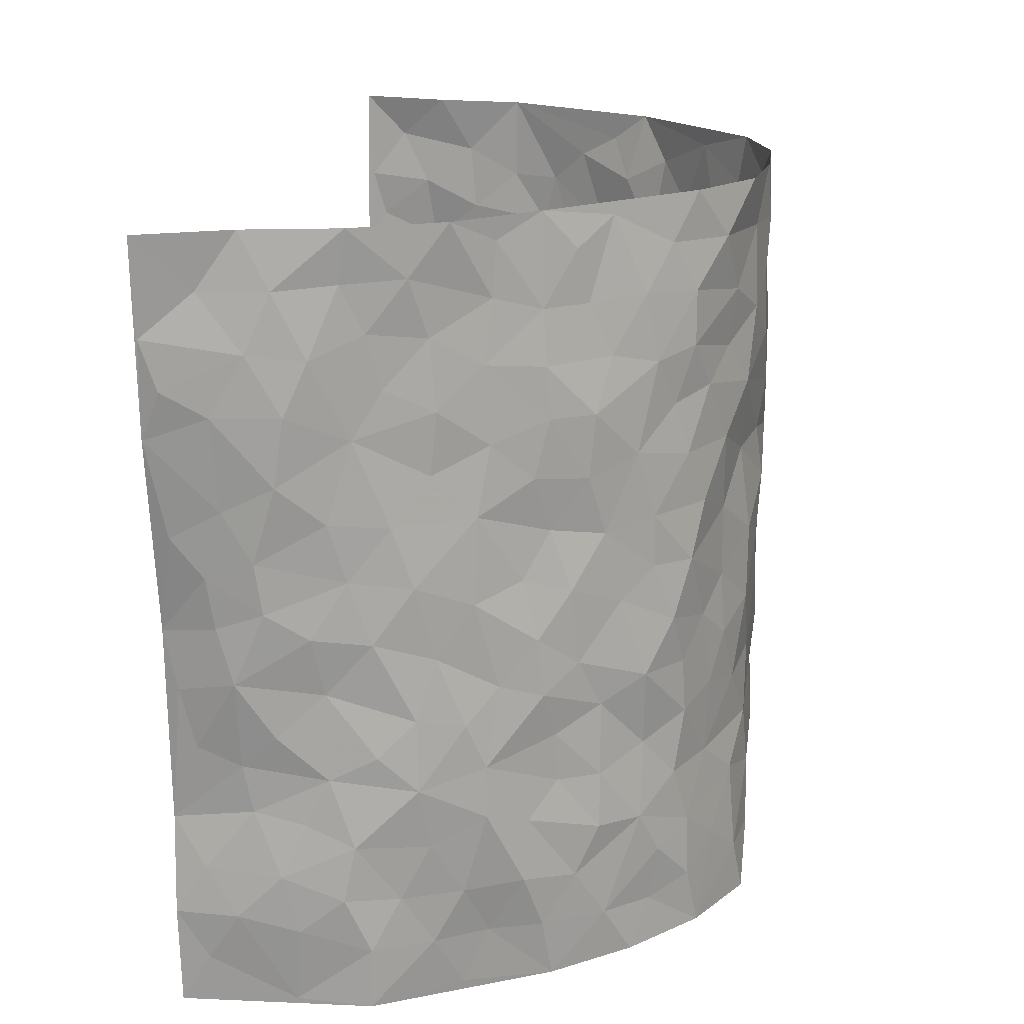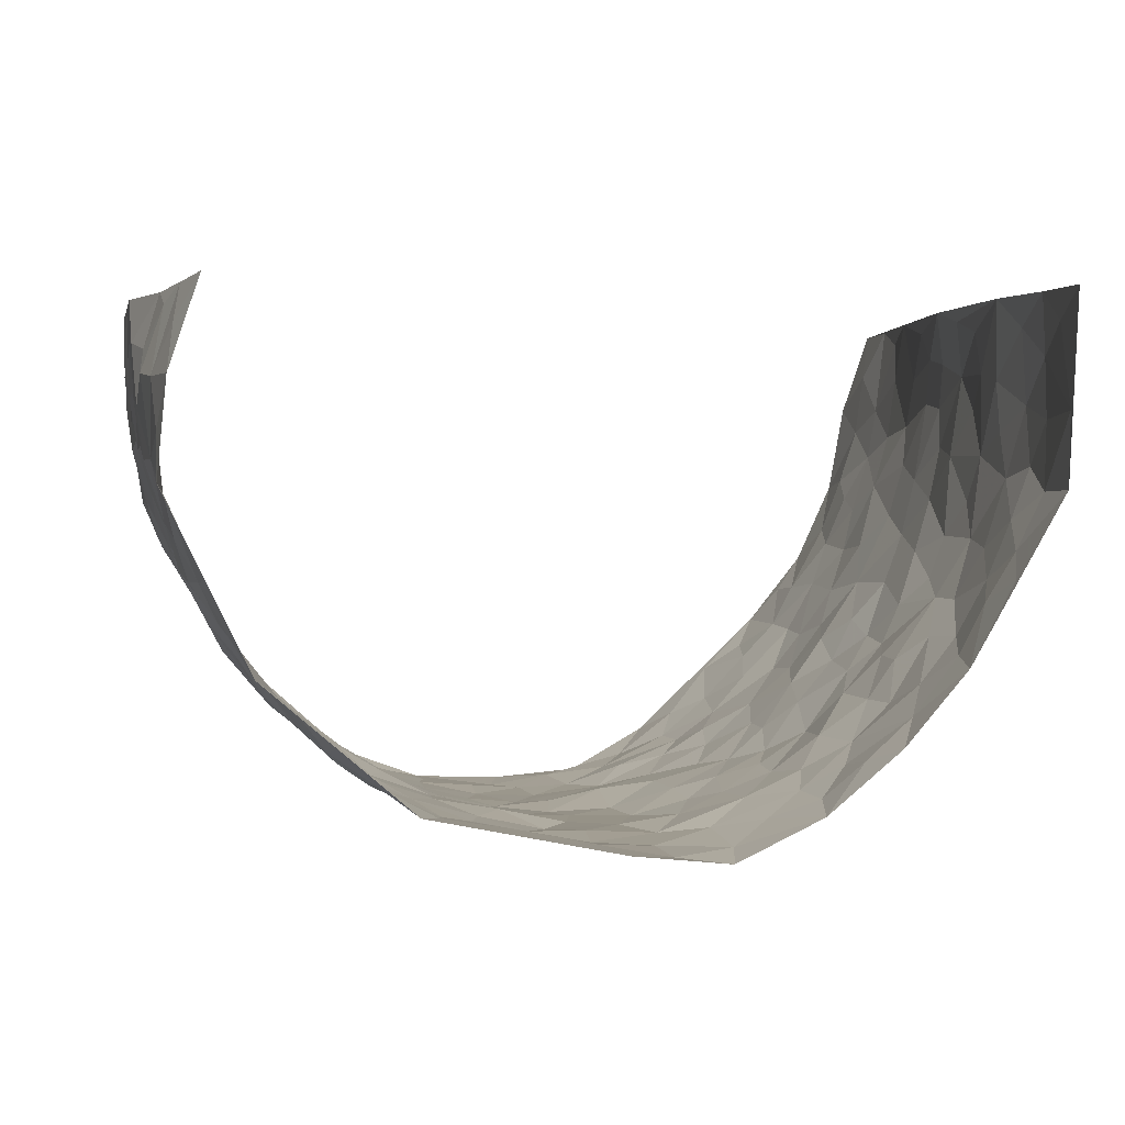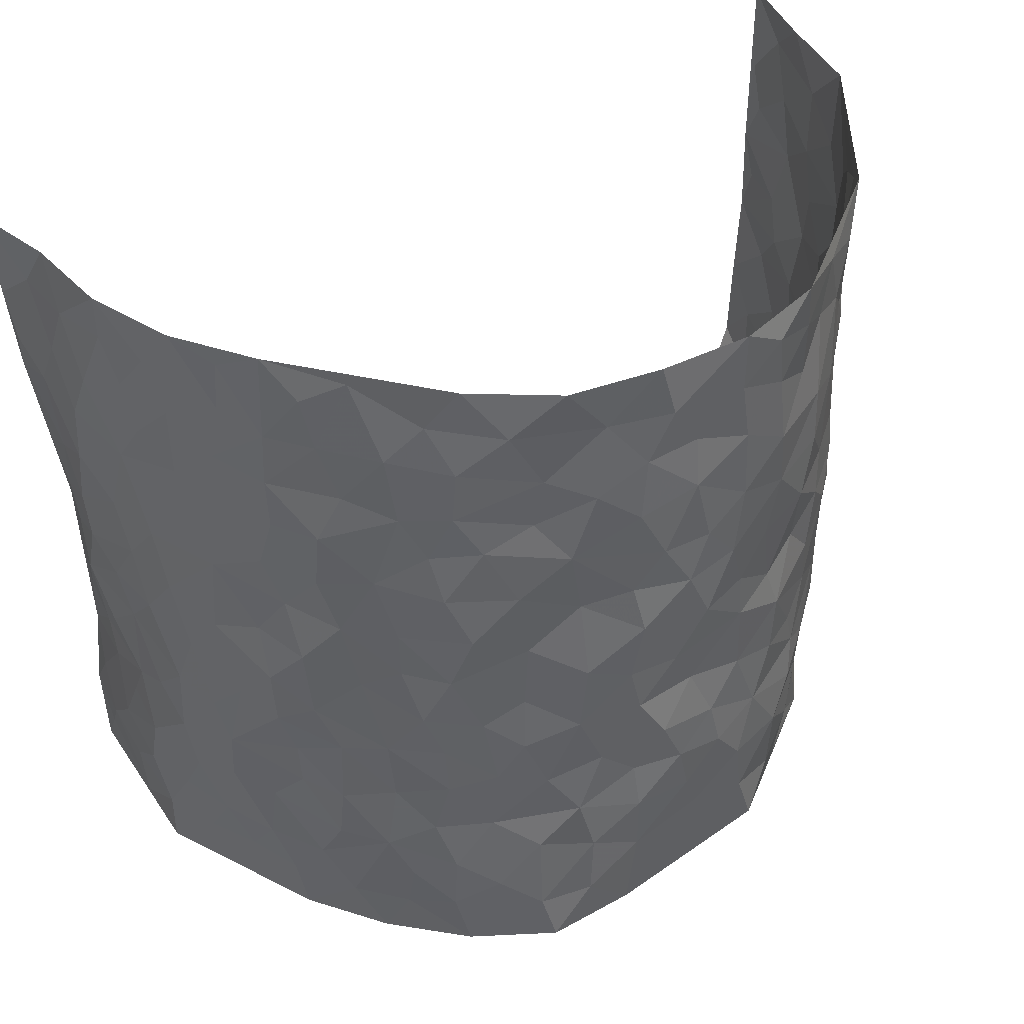
<metadata>
{"format":"obj","ext":"obj","renderer":"f3d","projection":"perspective","resolution":1024,"background":"white","views":[{"elev":17.1,"azim":99.3,"up":"+Y"},{"elev":1.1,"azim":-10.4,"up":"+Z"},{"elev":42.4,"azim":151.6,"up":"+Y"}]}
</metadata>
<code>
v -0.485 0.01842 0.4203
v -0.5631 1.006 0.4086
v 0.5481 -0.006762 0.4203
v 0.6006 0.9882 0.4282
v -0.5499 0.3994 0.2337
v -0.5659 0.509 0.4163
v -0.559 0.3653 0.2953
v 0.004494 0.000913 -0.2491
v -0.5269 0.2654 0.4171
v -0.561 0.3464 0.3608
v -0.5354 0.006896 0.1813
v -0.5054 0.1424 0.4187
v -0.5212 0.2975 0.1537
v -0.5239 0.0103 0.3048
v -0.5551 0.296 0.2793
v -0.4268 0.003819 -0.04058
v -0.5234 0.2023 0.3978
v -0.2821 0.1686 -0.1796
v -0.5465 0.3282 0.2145
v -0.5402 0.1289 0.3073
v -0.5151 0.07643 0.3679
v -0.5348 0.07105 0.242
v -0.5139 0.1309 0.1186
v -0.5271 0.08009 0.1703
v -0.5515 0.2159 0.3157
v -0.5468 0.2802 0.3492
v -0.5397 0.1831 0.2116
v -0.5227 0.2143 0.1353
v -0.5633 0.4953 0.3
v -0.5631 0.3843 0.418
v -0.5409 1.003 0.164
v -0.447 0.2255 -0.001126
v 0.2521 0.1576 -0.1951
v -0.5657 0.7574 0.4125
v -0.3402 0.3945 -0.1355
v -0.549 0.7586 0.2149
v -0.5476 0.8367 0.2317
v -0.4768 0.4457 0.02906
v -0.4802 0.6093 0.04711
v -0.4235 1 -0.05152
v -0.5673 0.6952 0.3897
v -0.5096 0.5666 0.1016
v -0.3567 0.7547 -0.125
v -0.4358 0.2827 -0.02795
v -0.4025 0.2279 -0.06475
v -0.4241 0.1649 -0.03502
v -0.398 0.6385 -0.08174
v -0.3419 0.5607 -0.1407
v 0.1627 0.4735 -0.2257
v -0.3165 0.2226 -0.1578
v -0.2042 0.6103 -0.2197
v -0.3457 0.63 -0.1335
v -0.286 0.0591 -0.1674
v -0.497 0.7137 0.06798
v -0.3602 0.1963 -0.1136
v -0.56 0.6249 0.3057
v -0.03646 0.3482 -0.2611
v 0.05951 0.3398 -0.2558
v 0.286 0.4505 -0.1744
v -0.09432 0.5505 -0.2577
v -0.1607 0.5553 -0.2331
v 0.09088 0.6295 -0.2422
v -0.4984 0.35 0.07782
v -0.535 0.5792 0.1859
v -0.5671 0.8174 0.3838
v -0.4628 0.1323 0.01757
v -0.3333 0.01379 -0.1208
v -0.5524 0.4726 0.2314
v -0.4955 0.1754 0.06499
v -0.4829 0.02176 0.07106
v -0.2393 0.00303 -0.2003
v -0.4874 0.0915 0.0681
v -0.4549 0.05584 0.007787
v -0.3806 0.03934 -0.07804
v -0.3954 0.1062 -0.06713
v -0.5611 0.6939 0.3243
v -0.5651 0.8814 0.4024
v -0.5344 0.5145 0.1739
v 0.000369 0.9964 -0.2632
v -0.5583 0.6811 0.2352
v -0.4696 0.3178 0.0127
v -0.444 0.4634 -0.03289
v 0.008151 0.5709 -0.2667
v -0.04735 0.4824 -0.2592
v 0.005617 0.4195 -0.2614
v -0.1193 0.1283 -0.2297
v -0.4641 0.6733 0.02008
v -0.5696 0.57 0.3496
v -0.5394 0.6957 0.166
v -0.4014 0.2992 -0.07932
v -0.5038 0.2713 0.07515
v -0.428 0.6908 -0.03809
v -0.1682 0.4843 -0.2294
v -0.2531 0.4372 -0.1959
v -0.5029 0.653 0.08856
v -0.007761 0.1174 -0.2515
v -0.3801 0.512 -0.1081
v -0.3213 0.2895 -0.1492
v -0.2289 0.5039 -0.1992
v -0.1753 0.3814 -0.2228
v -0.5695 0.6331 0.413
v -0.5279 0.6272 0.1417
v -0.5528 0.5853 0.2482
v -0.3368 0.1116 -0.1345
v -0.4462 0.5358 -0.02417
v -0.5157 0.411 0.124
v -0.1264 0.3244 -0.2393
v -0.1458 0.2495 -0.2362
v -0.4393 0.6142 -0.0251
v 0.1101 0.7275 -0.2499
v -0.001381 0.2151 -0.2612
v -0.07083 0.2732 -0.2536
v 0.00654 0.2887 -0.2559
v -0.3871 0.366 -0.0938
v -0.1915 0.1845 -0.2219
v -0.5029 0.4924 0.09677
v -0.4658 0.3841 0.007418
v -0.4271 0.3943 -0.04496
v -0.2876 0.5247 -0.1654
v -0.2493 0.3509 -0.1953
v -0.3316 0.4681 -0.1445
v -0.2189 0.2711 -0.2087
v -0.08647 0.4113 -0.2412
v -0.4742 0.5349 0.04402
v -0.08944 0.198 -0.2466
v -0.2078 0.09453 -0.2117
v -0.3647 0.2598 -0.1138
v -0.5642 0.4458 0.3648
v -0.5568 0.4283 0.3046
v 0.09497 0.4224 -0.2553
v 0.2034 0.2379 -0.2117
v 0.08508 0.5166 -0.2561
v 0.02224 0.4876 -0.2619
v 0.1652 0.3927 -0.2312
v 0.5484 0.4905 0.2401
v 0.2138 0.4335 -0.2065
v 0.2574 0.3139 -0.1888
v 0.1574 0.5662 -0.2255
v 0.123 0.9965 -0.2524
v -0.2815 0.6197 -0.1868
v 0.3677 0.8783 -0.07137
v 0.411 0.9968 -0.01993
v -0.2115 0.7795 -0.2279
v -0.05784 0.8623 -0.2596
v -0.3023 0.3497 -0.1604
v -0.4088 0.5678 -0.07529
v -0.06924 0.05246 -0.2368
v -0.1529 0.02258 -0.2191
v 0.1291 0.004328 -0.2624
v 0.01446 0.8581 -0.2643
v -0.0164 0.698 -0.2671
v 0.3799 0.1954 -0.09184
v 0.3147 0.2891 -0.1399
v 0.479 0.5227 0.05165
v 0.4374 0.5436 -0.001117
v 0.3987 0.134 -0.06397
v 0.4416 0.2249 -0.009567
v 0.3694 0.3602 -0.09089
v 0.02291 0.6403 -0.2585
v -0.05931 0.6261 -0.2642
v -0.1455 0.7281 -0.2471
v -0.08629 0.6914 -0.2594
v -0.06022 0.7894 -0.2647
v -0.1349 0.6319 -0.2476
v 0.02207 0.7726 -0.2667
v 0.2314 0.997 -0.1902
v -0.0185 0.9244 -0.2667
v -0.2557 0.8461 -0.1951
v -0.1963 0.8795 -0.2326
v -0.2996 0.7811 -0.1753
v -0.2385 0.9987 -0.2169
v -0.2227 0.695 -0.2183
v -0.3028 0.7003 -0.1748
v -0.1395 0.8279 -0.2499
v -0.122 0.9968 -0.259
v 0.2114 0.7449 -0.2077
v 0.172 0.6659 -0.2276
v 0.305 0.5936 -0.1495
v 0.2535 0.5221 -0.1929
v 0.256 0.6648 -0.186
v 0.378 0.7421 -0.08226
v 0.326 0.681 -0.1289
v 0.2683 0.7321 -0.1693
v 0.06831 0.9274 -0.2534
v 0.08036 0.8211 -0.2567
v 0.1431 0.8563 -0.2352
v 0.2393 0.8722 -0.1911
v 0.2984 0.7923 -0.1497
v 0.2271 0.5945 -0.2062
v -0.5593 0.8732 0.3132
v -0.5231 0.8205 0.1161
v -0.5661 0.7817 0.3008
v -0.5496 1.003 0.2868
v -0.5678 0.9465 0.3517
v -0.5542 0.9261 0.2406
v -0.5388 0.8897 0.1649
v -0.483 0.9327 0.05005
v -0.5138 0.89 0.09797
v -0.5255 0.7496 0.1217
v -0.4609 0.8171 0.01096
v -0.4927 0.784 0.06391
v -0.4259 0.9035 -0.025
v -0.3537 0.8797 -0.1215
v -0.4528 0.9627 -0.002934
v -0.4028 0.8183 -0.06628
v -0.3923 0.9377 -0.08645
v -0.3175 0.9739 -0.1516
v -0.4361 0.7636 -0.03142
v -0.2969 0.9023 -0.1653
v -0.2493 0.9308 -0.206
v 0.1521 0.7834 -0.226
v 0.2447 0.8032 -0.1913
v 0.1844 0.9321 -0.224
v 0.3497 0.8103 -0.09814
v 0.3074 0.8798 -0.1352
v 0.3321 0.981 -0.09593
v 0.2658 0.9364 -0.1626
v 0.3799 0.9467 -0.05834
v 0.3442 0.4915 -0.1121
v 0.3039 0.5274 -0.1506
v 0.4096 0.6012 -0.03124
v 0.3815 0.6618 -0.07519
v 0.3608 0.5852 -0.09292
v 0.3289 0.1897 -0.1393
v 0.4135 0.3327 -0.03926
v 0.4018 0.5204 -0.05696
v 0.3253 0.3869 -0.1435
v -0.124 0.9131 -0.2549
v -0.1824 0.9573 -0.2433
v 0.3029 0.1329 -0.1617
v 0.4773 0.01151 0.06912
v 0.1971 0.3334 -0.2159
v 0.2613 0.3848 -0.1853
v 0.4823 0.2446 0.0369
v 0.5389 0.9921 0.1896
v 0.5375 0.2421 0.4247
v 0.42 0.8099 -0.0267
v 0.5303 0.4819 0.1678
v 0.419 0.7443 -0.03163
v 0.5445 0.4926 0.4269
v 0.5207 0.2895 0.1152
v 0.4355 0.4653 -0.02004
v 0.5396 0.305 0.2235
v 0.4632 0.4121 0.02389
v 0.4154 0.0001508 -0.03648
v 0.09174 0.2526 -0.2563
v 0.4278 0.07505 -0.02566
v 0.1352 0.3188 -0.2419
v 0.3733 0.2657 -0.09197
v 0.5433 0.2583 0.3194
v 0.5012 0.4575 0.09569
v 0.4633 0.07998 0.03841
v 0.3946 0.424 -0.06574
v 0.4912 0.3682 0.06109
v 0.2745 0.2324 -0.1776
v 0.4105 0.2697 -0.04162
v 0.2569 0.07924 -0.1972
v 0.3351 0.001346 -0.13
v 0.24 0.003267 -0.2094
v 0.1991 0.1156 -0.2239
v 0.07025 0.1701 -0.261
v 0.1459 0.1908 -0.243
v 0.4889 0.1443 0.06485
v 0.5372 0.4169 0.226
v 0.541 0.2164 0.1923
v 0.5015 0.07737 0.1012
v 0.5164 0.3803 0.118
v 0.5312 0.3341 0.164
v 0.5452 0.3192 0.3322
v 0.5354 0.5619 0.1959
v 0.5197 0.1419 0.1396
v 0.5461 0.1452 0.2064
v 0.549 0.3605 0.2868
v 0.545 0.3414 0.3893
v 0.5585 0.4308 0.3345
v 0.4796 0.3099 0.03776
v 0.55 0.1009 0.2632
v 0.3073 0.06307 -0.1504
v 0.3675 0.06805 -0.09844
v 0.07454 0.07805 -0.263
v 0.1464 0.07417 -0.2518
v 0.5787 0.7402 0.4299
v 0.5373 0.07493 0.1742
v 0.5103 0.2117 0.1035
v 0.5465 0.4171 0.4088
v 0.556 0.5013 0.3559
v 0.5433 0.2443 0.2534
v 0.4497 0.1455 -0.005137
v 0.5371 -0.002738 0.1756
v 0.4328 0.3918 -0.02727
v 0.5494 0.05621 0.3821
v 0.5509 0.1176 0.423
v 0.5518 0.1743 0.2842
v 0.5547 0.1182 0.3422
v 0.5417 0.003302 0.271
v 0.5485 0.181 0.3828
v 0.5133 0.551 0.1188
v 0.5196 0.6282 0.1454
v 0.4733 0.6327 0.04876
v 0.5638 0.6841 0.2755
v 0.4939 0.7673 0.0938
v 0.5639 0.6165 0.4069
v 0.5434 0.6357 0.2183
v 0.5615 0.5876 0.3046
v 0.5324 0.738 0.1888
v 0.5585 0.5231 0.2951
v 0.5597 0.5662 0.366
v 0.5646 0.6517 0.3419
v 0.4946 0.6883 0.1012
v 0.4605 0.7205 0.03452
v 0.4308 0.6715 -0.01387
v 0.5687 0.8449 0.3057
v 0.5253 0.8654 0.1713
v 0.5633 0.7697 0.263
v 0.5748 0.7693 0.3487
v 0.5538 0.8372 0.234
v 0.5892 0.8642 0.4262
v 0.517 0.7973 0.1537
v 0.5852 0.8015 0.4052
v 0.5362 0.9253 0.1992
v 0.561 0.991 0.3115
v 0.4875 0.9937 0.07694
v 0.5596 0.919 0.2749
v 0.5715 0.9195 0.3612
v 0.5084 0.9292 0.1231
v 0.4503 0.8979 0.03376
v 0.4155 0.8793 -0.02224
v 0.4473 0.9665 0.02929
v 0.4609 0.8186 0.04171
v 0.4927 0.8563 0.1018
f 29 6 128
f 12 21 20
f 26 10 9
f 55 45 46
f 27 19 15
f 26 9 17
f 101 6 88
f 12 1 21
f 7 15 19
f 125 86 96
f 84 123 85
f 129 29 128
f 25 27 15
f 12 20 17
f 73 75 66
f 22 14 11
f 26 17 25
f 9 12 17
f 25 15 26
f 5 129 7
f 52 146 48
f 55 18 50
f 7 19 5
f 20 27 25
f 124 82 105
f 41 76 34
f 20 14 22
f 14 20 21
f 14 21 1
f 24 22 11
f 24 27 22
f 72 66 69
f 69 32 91
f 70 24 11
f 24 23 27
f 17 20 25
f 27 20 22
f 10 15 7
f 10 26 15
f 23 28 27
f 27 13 19
f 28 23 69
f 13 27 28
f 119 121 94
f 10 7 129
f 6 30 128
f 9 10 30
f 36 192 80
f 80 102 89
f 118 81 44
f 64 103 78
f 115 126 86
f 45 32 46
f 91 63 13
f 129 68 29
f 95 87 54
f 95 54 199
f 202 40 204
f 82 97 105
f 29 88 6
f 18 55 104
f 148 126 71
f 38 82 124
f 50 18 122
f 117 82 38
f 5 19 106
f 82 117 118
f 80 64 102
f 127 45 55
f 194 77 190
f 98 35 114
f 39 124 105
f 127 50 98
f 106 19 13
f 66 75 46
f 39 95 42
f 63 117 38
f 95 89 102
f 101 56 76
f 51 140 99
f 18 53 126
f 62 83 132
f 45 127 90
f 112 113 57
f 103 29 68
f 130 85 58
f 109 39 105
f 35 94 121
f 113 246 58
f 151 165 163
f 120 100 94
f 114 127 98
f 192 190 65
f 95 39 87
f 36 191 37
f 67 104 74
f 56 101 88
f 13 63 106
f 192 34 76
f 268 241 243
f 108 115 125
f 93 84 60
f 133 84 85
f 156 288 157
f 101 76 41
f 80 103 64
f 105 97 146
f 99 61 51
f 92 109 47
f 125 96 111
f 158 227 153
f 75 104 55
f 69 66 32
f 81 91 32
f 106 78 68
f 42 64 78
f 77 34 65
f 24 70 72
f 75 73 16
f 16 71 67
f 2 34 77
f 13 28 91
f 103 56 88
f 56 80 76
f 72 69 23
f 11 16 70
f 16 73 70
f 16 67 74
f 115 18 126
f 24 72 23
f 73 72 70
f 16 74 75
f 72 73 66
f 32 45 44
f 84 83 60
f 66 46 32
f 78 106 116
f 117 63 81
f 67 53 104
f 103 68 78
f 69 91 28
f 36 80 89
f 106 38 116
f 106 68 5
f 81 118 117
f 62 132 138
f 32 44 81
f 53 67 71
f 57 58 85
f 123 100 107
f 93 60 61
f 33 230 224
f 8 96 147
f 132 133 130
f 140 48 119
f 93 100 123
f 122 98 50
f 164 60 160
f 53 71 126
f 125 112 108
f 193 194 195
f 75 55 46
f 63 91 81
f 56 103 80
f 196 198 31
f 18 104 53
f 121 48 97
f 38 106 63
f 118 97 82
f 97 35 121
f 51 172 140
f 130 134 49
f 87 39 109
f 288 252 263
f 97 114 35
f 47 43 92
f 57 113 58
f 248 130 58
f 34 101 41
f 114 90 127
f 116 124 42
f 145 94 35
f 118 114 97
f 167 79 175
f 98 145 35
f 85 123 57
f 43 47 52
f 199 36 89
f 42 78 116
f 159 83 62
f 88 29 103
f 74 104 75
f 118 44 90
f 173 140 172
f 42 95 102
f 190 192 37
f 65 190 77
f 89 95 199
f 125 111 112
f 92 87 109
f 18 115 122
f 177 180 176
f 112 57 107
f 109 105 146
f 93 94 100
f 285 286 275
f 96 86 147
f 137 232 131
f 57 123 107
f 87 92 208
f 49 134 136
f 132 130 49
f 161 164 162
f 50 127 55
f 122 108 107
f 122 107 100
f 48 140 52
f 118 90 114
f 99 119 94
f 123 84 93
f 36 37 192
f 48 121 119
f 120 122 100
f 39 42 124
f 38 124 116
f 248 58 246
f 44 45 90
f 98 122 120
f 146 52 47
f 94 93 99
f 168 209 170
f 212 183 188
f 202 197 200
f 42 102 64
f 107 108 112
f 99 93 61
f 8 280 96
f 112 111 113
f 125 115 86
f 115 108 122
f 128 30 10
f 5 68 129
f 10 129 128
f 132 49 138
f 83 84 133
f 130 133 85
f 83 133 132
f 248 134 130
f 156 152 224
f 151 110 165
f 212 186 211
f 153 224 249
f 254 251 244
f 246 261 262
f 225 158 249
f 49 136 179
f 185 184 150
f 214 188 181
f 181 188 182
f 161 163 174
f 143 170 172
f 110 211 185
f 184 79 167
f 174 228 169
f 62 110 159
f 163 150 144
f 210 169 229
f 170 143 168
f 176 211 110
f 98 120 145
f 94 145 120
f 48 146 97
f 109 146 47
f 148 86 126
f 147 86 148
f 71 8 148
f 8 147 148
f 244 276 254
f 232 136 134
f 174 143 161
f 60 83 160
f 163 162 151
f 159 160 83
f 261 281 262
f 259 281 149
f 219 220 59
f 246 113 111
f 33 255 131
f 157 256 152
f 137 255 153
f 230 278 279
f 262 260 33
f 154 155 242
f 131 255 137
f 248 131 232
f 281 280 149
f 259 258 278
f 220 179 59
f 159 151 160
f 162 160 151
f 164 61 60
f 228 174 144
f 144 174 163
f 159 110 151
f 161 172 164
f 186 184 185
f 161 162 163
f 61 164 51
f 160 162 164
f 187 217 213
f 150 163 165
f 205 202 200
f 79 184 139
f 170 43 173
f 174 169 143
f 161 143 172
f 167 144 150
f 176 180 183
f 172 170 173
f 223 226 221
f 185 150 165
f 99 140 119
f 207 206 203
f 172 51 164
f 43 52 173
f 173 52 140
f 167 175 228
f 228 229 169
f 210 168 169
f 177 110 62
f 189 138 179
f 62 138 177
f 136 232 233
f 181 182 222
f 150 184 167
f 178 180 189
f 49 179 138
f 177 138 189
f 180 178 182
f 178 179 220
f 307 308 304
f 222 223 221
f 215 187 188
f 176 183 212
f 187 213 186
f 214 215 188
f 185 211 186
f 237 181 239
f 182 188 183
f 110 185 165
f 216 215 141
f 211 176 212
f 182 183 180
f 176 110 177
f 213 184 186
f 178 189 179
f 177 189 180
f 195 190 37
f 197 198 200
f 195 194 190
f 34 192 65
f 80 192 76
f 37 196 195
f 194 2 77
f 193 2 194
f 196 37 191
f 31 193 195
f 198 196 191
f 31 195 196
f 199 201 191
f 197 204 31
f 198 191 201
f 31 198 197
f 201 199 54
f 36 199 191
f 54 208 201
f 208 43 205
f 208 54 87
f 198 201 200
f 206 205 203
f 43 170 203
f 210 207 209
f 40 202 206
f 31 204 40
f 197 202 204
f 208 205 200
f 43 203 205
f 205 206 202
f 203 209 207
f 171 40 207
f 40 206 207
f 208 200 201
f 43 208 92
f 170 209 203
f 168 143 169
f 207 210 171
f 168 210 209
f 188 187 212
f 212 187 186
f 166 139 213
f 184 213 139
f 237 214 181
f 215 214 141
f 216 141 218
f 213 217 166
f 142 166 216
f 217 216 166
f 187 215 217
f 216 217 215
f 237 141 214
f 142 216 218
f 223 222 182
f 179 136 59
f 223 220 219
f 267 238 251
f 237 327 141
f 223 182 178
f 158 290 253
f 220 223 178
f 59 233 227
f 233 59 136
f 248 246 131
f 153 249 158
f 251 254 267
f 223 219 226
f 111 261 246
f 297 251 238
f 276 256 157
f 167 228 144
f 229 228 175
f 175 171 229
f 229 171 210
f 260 257 33
f 265 271 272
f 266 289 283
f 269 243 250
f 249 224 152
f 266 283 271
f 227 233 137
f 253 227 158
f 325 313 320
f 135 264 275
f 310 329 239
f 270 298 297
f 249 256 225
f 275 273 269
f 311 222 221
f 155 154 299
f 234 276 157
f 310 311 299
f 222 239 181
f 221 226 155
f 266 263 252
f 242 290 244
f 264 273 275
f 273 264 243
f 242 244 154
f 276 290 225
f 288 234 157
f 240 282 302
f 275 286 306
f 225 290 158
f 234 263 284
f 241 254 276
f 233 232 137
f 137 153 227
f 264 135 238
f 244 251 154
f 260 259 257
f 227 253 219
f 33 224 255
f 154 297 299
f 240 302 307
f 297 154 251
f 264 268 243
f 253 226 219
f 271 284 263
f 277 294 293
f 290 242 253
f 241 234 284
f 59 227 219
f 242 155 226
f 252 245 231
f 157 152 156
f 257 230 33
f 152 256 249
f 278 230 257
f 262 33 131
f 224 153 255
f 259 278 257
f 134 248 232
f 230 279 224
f 96 261 111
f 261 96 280
f 280 281 261
f 246 262 131
f 252 247 245
f 268 267 241
f 283 277 272
f 288 247 252
f 275 274 285
f 295 291 294
f 267 268 264
f 263 234 288
f 309 310 299
f 290 276 244
f 283 272 271
f 267 254 241
f 265 243 241
f 236 240 285
f 297 238 270
f 303 305 298
f 241 276 234
f 221 155 299
f 272 277 293
f 250 243 287
f 286 285 240
f 284 271 265
f 271 263 266
f 295 3 291
f 225 256 276
f 241 284 265
f 289 266 231
f 3 292 291
f 321 235 323
f 293 294 296
f 279 278 258
f 245 279 258
f 279 156 224
f 260 281 259
f 280 8 149
f 262 281 260
f 231 266 252
f 267 264 238
f 306 304 270
f 283 289 295
f 243 269 273
f 236 269 250
f 294 292 296
f 274 236 285
f 269 274 275
f 250 287 293
f 245 289 231
f 236 274 269
f 156 279 247
f 242 226 253
f 247 279 245
f 243 265 287
f 288 156 247
f 265 272 293
f 296 292 236
f 293 287 265
f 295 294 277
f 277 283 295
f 236 250 296
f 289 3 295
f 292 294 291
f 293 296 250
f 300 304 308
f 325 320 235
f 329 330 326
f 270 304 303
f 270 303 298
f 309 305 301
f 135 306 270
f 299 297 298
f 298 309 299
f 238 135 270
f 300 314 305
f 303 300 305
f 304 306 307
f 300 303 304
f 282 319 315
f 322 325 235
f 275 306 135
f 307 306 286
f 240 307 286
f 308 307 302
f 302 282 308
f 308 282 315
f 305 309 298
f 310 309 301
f 310 301 329
f 310 239 311
f 222 311 239
f 299 311 221
f 319 312 315
f 312 323 316
f 301 305 318
f 305 314 316
f 300 308 315
f 316 314 312
f 312 314 315
f 315 314 300
f 323 312 324
f 316 313 318
f 282 4 317
f 330 313 325
f 4 321 324
f 235 320 323
f 282 317 319
f 312 319 317
f 326 325 322
f 316 320 313
f 316 318 305
f 142 218 327
f 327 218 141
f 316 323 320
f 324 312 317
f 4 324 317
f 321 323 324
f 318 313 330
f 328 326 322
f 326 327 329
f 329 327 237
f 326 328 327
f 322 142 328
f 327 328 142
f 329 237 239
f 301 318 330
f 326 330 325
f 330 329 301

</code>
